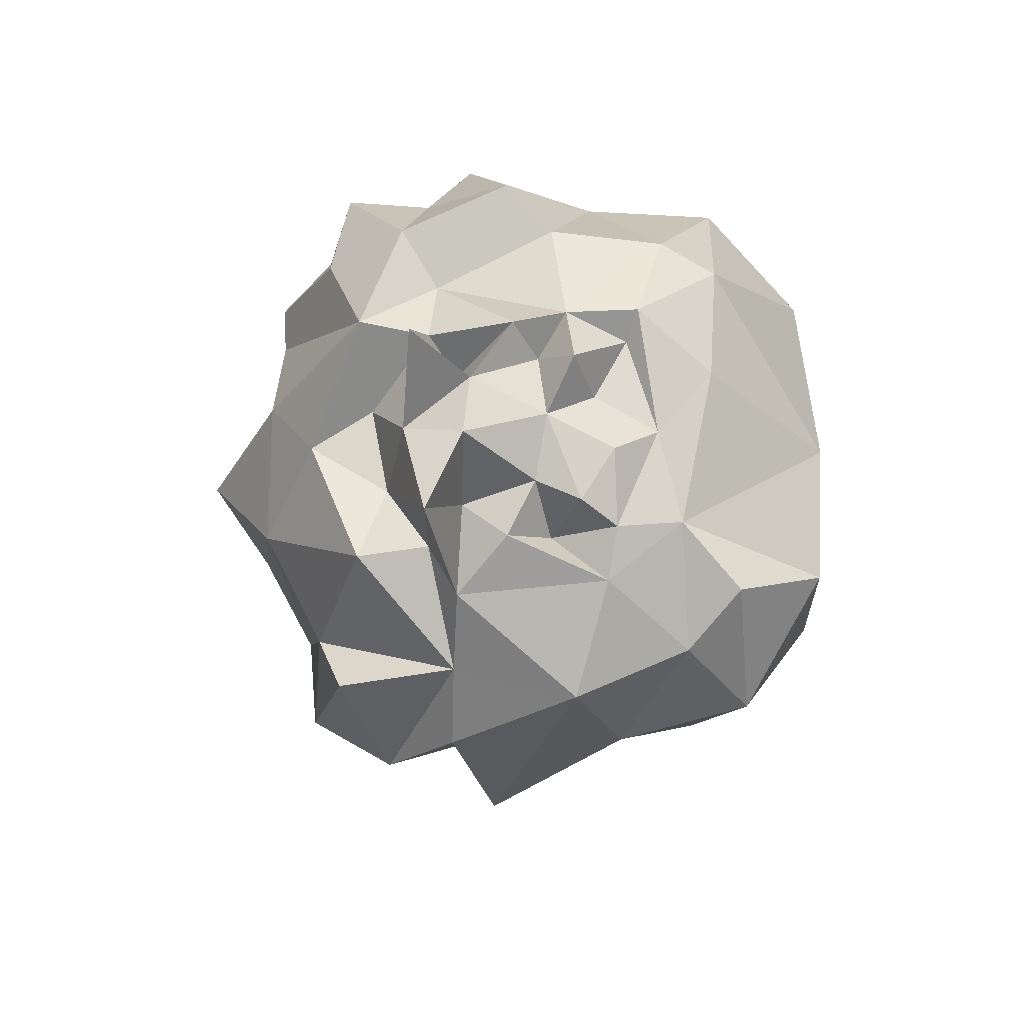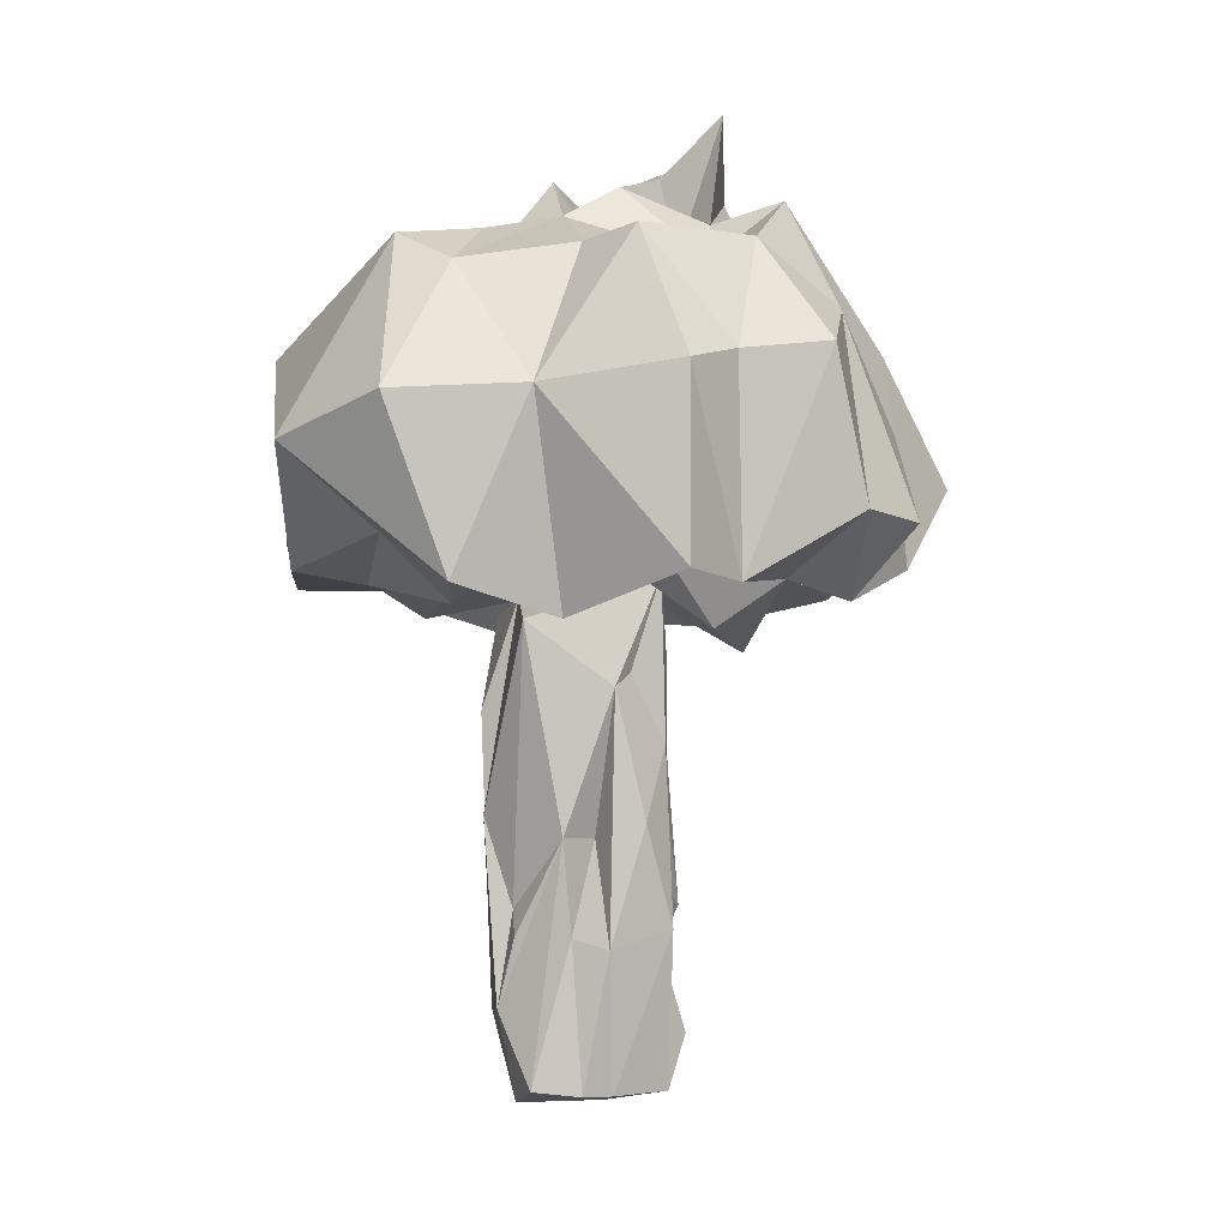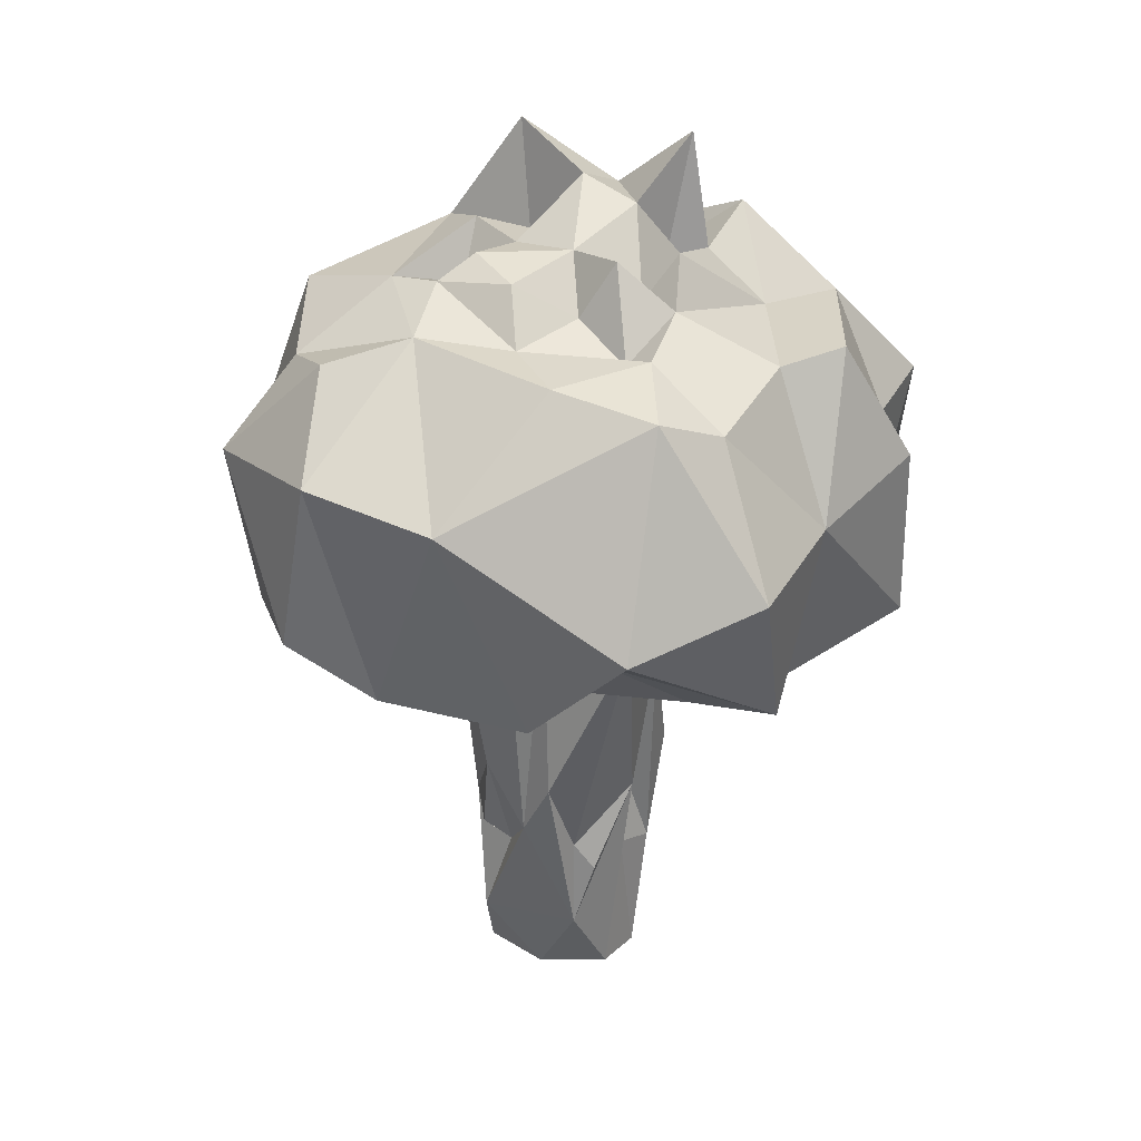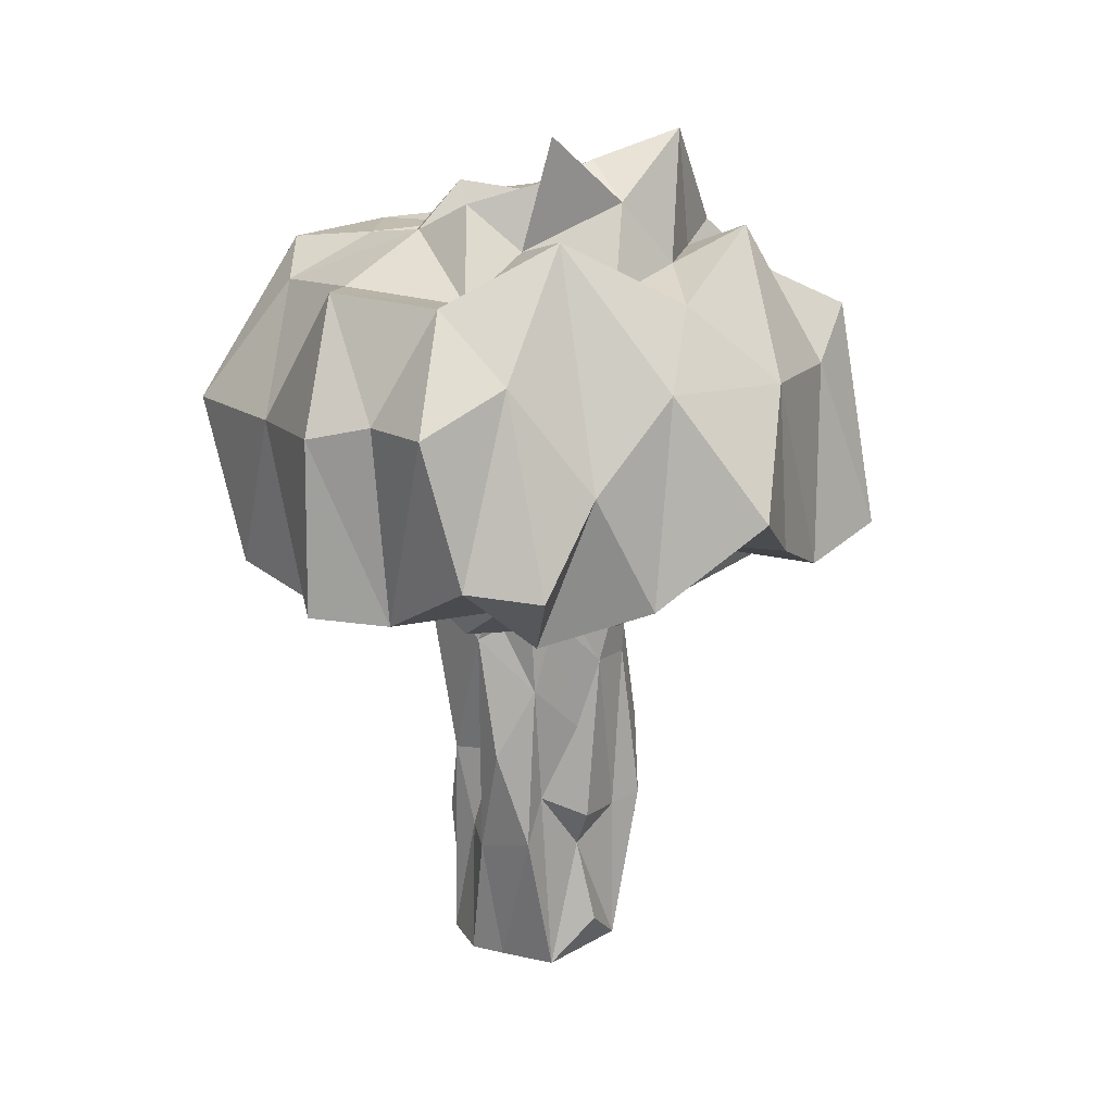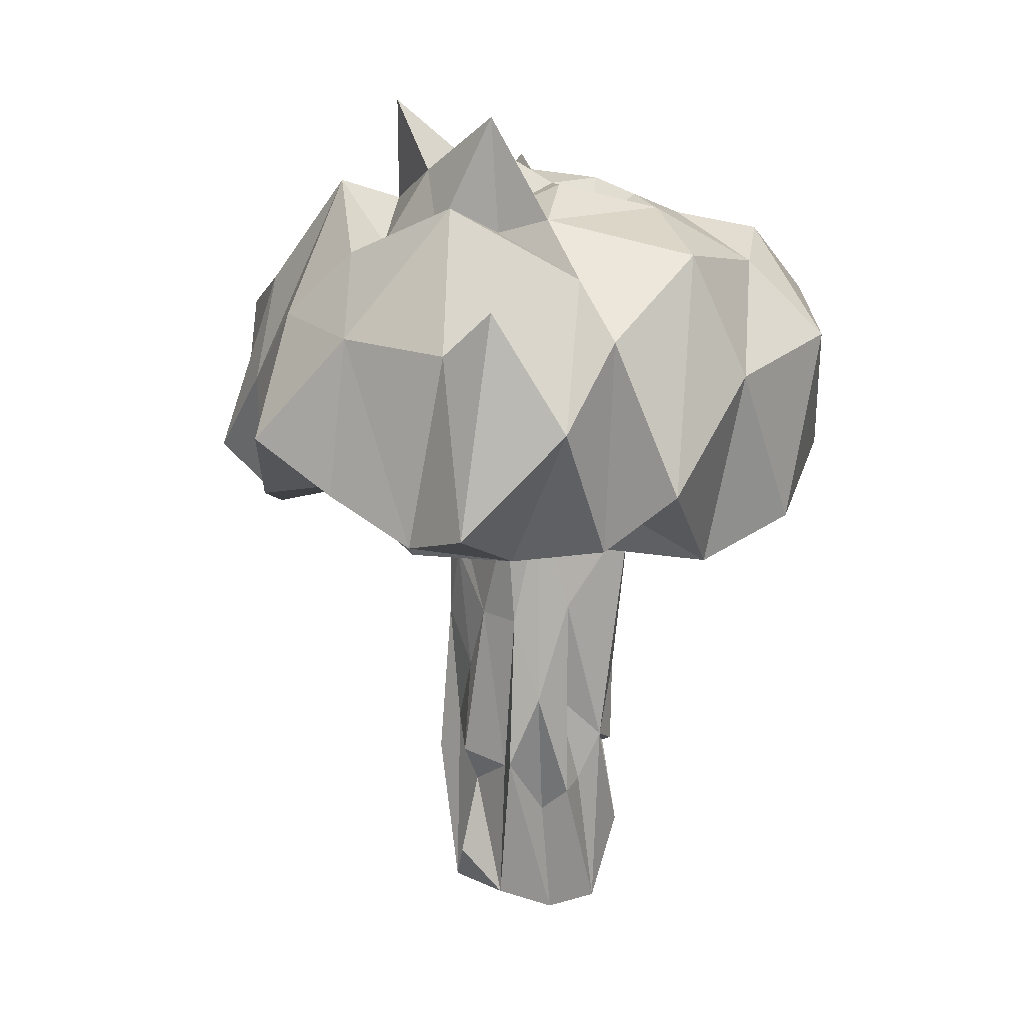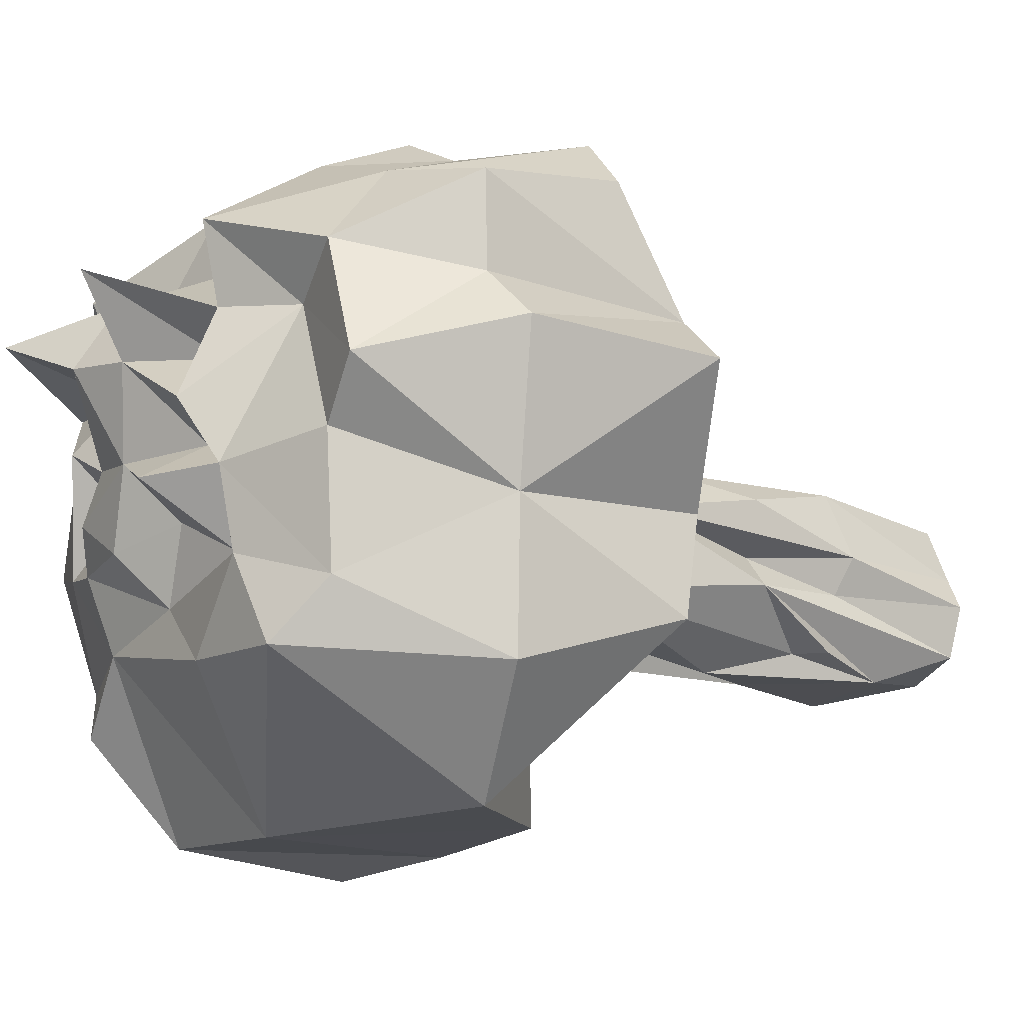
<metadata>
{"format":"obj","ext":"obj","renderer":"f3d","projection":"perspective","resolution":1024,"background":"white","views":[{"elev":78.4,"azim":87.3,"up":"+Y"},{"elev":-2.5,"azim":-95.9,"up":"+Y"},{"elev":34.5,"azim":-158.0,"up":"+Y"},{"elev":19.5,"azim":-40.9,"up":"+Y"},{"elev":13.3,"azim":54.9,"up":"+Y"},{"elev":-18.5,"azim":-123.1,"up":"+Z"}]}
</metadata>
<code>
o Cube
v -0.9382 3.155 1.106
v 1.027 8.542 4.38
v 0.8266 2.179 -1.17
v 0.9893 5.26 1.235
v -1.632 10.93 0.3877
v -3.176 9.624 -2.018
v -3.477 9.937 2.021
v -2.665 4.716 1.551
v -1.525 5.6 4.47
v 3.916 9.821 -0.3038
v -2.795 5.029 -2.007
v -2.615 6.171 -0.5171
v -2.854 5.084 3.406
v -1.062 10.02 1.253
v 2.786 4.989 0.7476
v 2.692 8.412 3.62
v -3.782 4.797 -0.5915
v 2.272 10.41 -0.8571
v -2.573 9.755 1.514
v 0.3351 10.75 -1.041
v 0.1279 5.952 3.049
v 1.485 10.57 -1.025
v 1.107 10.84 -0.5
v -0.5762 10.28 -0.8044
v 3.649 5.714 3.948
v 3.25 9.555 -2.053
v -1.028 11.1 -0.502
v -4.412 8.297 1.635
v 1.523 10.07 -0.0433
v -3.393 5.774 0.7391
v 4.39 8.671 1.599
v 1.593 10.81 0.6176
v 0.7748 10.76 0.1624
v -0.7527 1.222 1.042
v -0.9594 5.478 -1.702
v 0.7009 -1.64 1.174
v -1.219 10.27 0.01792
v 2.284 5.353 4.014
v -2.501 10.08 -2.771
v 1.757 10.56 2.855
v -1.279 -1.753 -0.1048
v -4.21 5.267 1.714
v -0.05175 11.01 2.082
v -0.1635 6.858 5.366
v -1.02 5.568 1.041
v 0.9658 3.36 1.063
v 4.385 7.882 -1.042
v -1.256 12.09 1.902
v 1.189 5.407 -4.104
v 0.02683 -1.987 -0.9427
v 1.434 2.028 0.8838
v 2.658 4.969 2.301
v -1.793 10.75 2.689
v -1.937 10.26 -1.549
v 2.367 10.35 1.404
v -0.6271 9.794 2.588
v -4.134 9.982 0.3548
v 1.416 0.2533 0.2568
v -4.217 7.741 -3
v 3.496 9.159 3.278
v 0.1513 11.5 1.194
v -1.174 5.551 -4.163
v -4.202 6.235 3.398
v 0.9582 6.03 4.649
v -2.71 7.228 -4.369
v 3.958 5.346 -2.371
v -3.406 6.116 4.238
v 1.395 10.2 -2.03
v 2.108 8.819 -4.228
v -0.02725 10.13 -1.748
v -5.047 8.089 0.9245
v 3.365 9.509 1.515
v 4.568 7.367 2.64
v 2.429 9.985 -2.865
v -1.907 6.057 -2.958
v -1.626 10.42 1.658
v -0.2811 4.461 2.313
v -0.1959 10.92 -0.05426
v -0.1107 9.742 3.545
v -4.148 5.256 -2.1
v 4.01 8.347 -3.008
v 0.687 10.05 2.396
v 1.024 10.42 1.268
v -3.387 9.84 -0.3029
v 2.949 5.822 -1.18
v -2.362 7.414 4.114
v -1.5 9.998 -1.357
v -2.753 5.392 2.529
v -1.009 8.694 4.235
v -0.5729 4.305 1.172
v 0.9521 1.838 0.1368
v -1.159 0.5633 1.187
v 0.127 1.198 -1.36
v 2.537 6.151 -4.292
v -3.229 8.995 3.221
v 0.3122 3.416 1.246
v -4.392 7.822 -1.025
v -0.9435 1.83 0.1031
v -1.114 0.4266 -0.2422
v 0.7368 0.7021 1.103
v -1.17 4.159 0.5849
v 1.103 5.432 0.6285
v -1.021 -1.78 0.357
v -0.1404 2.371 1.221
v 0.8623 -0.7349 -1.242
v -5.1 5.397 0.9213
v -0.3389 2.138 -1.437
v 1.365 11.92 1.793
v 1.289 3.565 0.1648
v 1.15 0.8695 1.287
v 1.041 -2.015 -0.5986
v -0.005024 -1.015 1.509
v -1.884 10.46 -0.4391
v -1.452 3.948 0.3345
v 3.863 4.801 -0.69
v 0.9765 5.392 -2.863
v 0.9994 -2.027 0.3124
v 5.223 6.321 1.008
v -0.7248 11.24 1.058
v -1.462 2.051 0.7725
v -0.9011 10.18 -2.612
v 0.07269 8.65 -4.415
v 0.4769 0.6406 -1.049
v -0.2381 -1.929 0.2903
v 3.32 5.913 1.004
v -0.07315 0.8312 1.395
v -0.6951 -0.5864 -1.257
v -1.493 4.892 -0.956
v 1.096 0.3072 -0.2278
v -4.529 8.401 2.899
v -1.519 5.53 -0.4482
v -1.375 0.2849 0.2703
v 1.335 5.038 -1.135
v -1.349 1.842 -0.384
v -2.696 9.881 -2.705
v 1.26 1.108 -0.5728
v 1.035 4.306 1.052
v 0.9383 -0.1703 0.4458
v 1.038 -1.671 1.054
v 1.568 10.1 1.805
v 0.9637 4.671 -0.967
v 1.177 1.645 1.242
v 0.9595 1.027 -1.029
v -1.08 -1.697 -0.8133
v -0.0852 5.705 -2.07
v 0.2155 5.576 -1.703
v 3.396 5.913 3.736
v 1.051 -1.569 1.075
v -0.3397 5.406 -3.09
v -0.6099 0.8152 -1.03
v 0.02008 5.583 -2.054
v 4.1 5.309 1.551
v 1.895 5.026 -2.201
v 1.44 5.586 0.6749
v -0.05913 5.265 -0.9211
v 0.2287 3.621 -1.441
v 0.01194 5.583 -2.054
v 1.651 5.568 -2.145
v -0.9589 0.4474 -1.035
v -0.9612 0.344 -1.032
v 0.9753 3.821 0.9919
v -2.695 9.932 -2.686
v -2.691 9.61 -2.783
v -0.655 -1.757 1.178
v -2.41 5.286 -1.32
v -0.9976 1.492 -1.03
v 1.032 10.16 -2.193
v 1.007 3.174 1.077
v 1.083 -1.091 1.12
v 1.011 4.147 1.024
v 1.313 4.715 2.5
v 0.9578 0.8565 -1.039
v -1.068 4.196 -1.053
v -0.9577 0.6859 -1.04
v -1.025 -0.7034 -1.063
v 0.979 3.6 1.022
v -0.04504 5.583 -2.056
v -0.9821 -0.05965 -1.029
v 1.078 -0.7528 1.117
v 0.9904 3.384 1.054
v 1.03 -1.721 1.043
v -1.062 3.966 -1.082
v -0.967 -1.708 -0.9703
v -1.022 1.84 -1.061
v -2.726 8.866 -2.896
v -0.7956 -1.763 -0.9643
v 1.049 2.952 -1.098
v -1.41 5.535 0.8182
v -1.026 2.351 -1.06
v -2.832 7.853 -3.075
v -0.06648 0.2448 1.134
v -0.9586 0.5152 -1.036
f 32 33 83
f 3 123 93
f 65 39 122
f 67 13 86
f 16 38 25
f 10 18 55
f 21 64 44
f 36 191 112
f 106 30 42
f 9 21 44
f 122 68 69
f 71 57 97
f 25 60 16
f 146 131 35
f 41 144 103
f 43 119 48
f 36 112 164
f 47 118 115
f 38 16 2
f 133 136 3
f 102 109 133
f 154 85 15
f 100 110 46
f 119 37 5
f 154 131 146
f 78 24 27
f 155 133 156
f 26 81 74
f 2 16 40
f 33 23 78
f 65 62 75
f 74 81 69
f 14 76 48
f 54 39 6
f 92 34 1
f 44 89 9
f 119 61 78
f 17 97 80
f 109 58 91
f 150 128 107
f 28 42 130
f 152 52 125
f 106 71 97
f 46 96 100
f 58 117 111
f 80 59 65
f 97 84 6
f 131 12 35
f 25 52 73
f 107 155 93
f 127 50 144
f 64 21 38
f 5 76 14
f 154 52 77
f 145 157 35
f 63 95 130
f 54 6 113
f 40 82 79
f 10 47 26
f 98 114 134
f 24 20 70
f 94 81 66
f 88 8 77
f 188 12 131
f 97 17 106
f 10 55 72
f 61 43 108
f 28 7 57
f 116 62 49
f 116 49 94
f 8 88 30
f 88 13 63
f 188 8 12
f 140 40 72
f 57 19 84
f 55 140 72
f 19 76 5
f 140 55 108
f 116 94 66
f 43 56 82
f 157 145 146
f 95 86 53
f 11 75 149
f 6 39 59
f 60 73 72
f 119 78 37
f 61 33 78
f 121 70 68
f 23 22 20
f 78 27 37
f 44 2 89
f 20 78 23
f 84 19 113
f 27 113 37
f 70 121 54
f 26 47 81
f 86 89 53
f 76 53 56
f 87 27 24
f 88 63 42
f 11 12 80
f 116 146 149
f 113 27 87
f 33 29 23
f 5 14 119
f 32 29 33
f 5 113 19
f 55 18 32
f 17 12 30
f 37 113 5
f 7 95 53
f 84 97 57
f 108 82 140
f 55 32 83
f 16 60 72
f 75 11 80
f 118 125 115
f 86 95 67
f 18 29 32
f 74 68 26
f 7 28 130
f 107 127 150
f 107 93 127
f 46 4 96
f 132 120 114
f 101 114 1
f 155 102 133
f 1 114 120
f 105 136 111
f 132 103 92
f 92 120 132
f 114 128 134
f 136 105 123
f 41 103 132
f 108 83 61
f 69 68 74
f 22 23 29
f 2 44 64
f 154 77 188
f 21 77 52
f 155 107 128
f 45 155 128
f 89 86 9
f 42 71 106
f 59 39 65
f 54 87 70
f 52 154 15
f 72 73 31
f 145 151 177
f 43 82 108
f 57 71 28
f 108 55 83
f 72 40 16
f 85 153 66
f 145 35 149
f 81 47 66
f 85 66 115
f 89 79 53
f 15 115 125
f 73 152 31
f 40 140 82
f 78 20 24
f 20 22 70
f 88 21 13
f 62 65 122
f 14 48 119
f 48 76 43
f 79 82 56
f 22 18 68
f 10 118 47
f 42 63 130
f 24 70 87
f 76 56 43
f 61 119 43
f 18 26 68
f 52 152 73
f 21 9 13
f 49 122 69
f 35 11 149
f 2 79 89
f 129 136 91
f 115 15 85
f 18 10 26
f 130 95 7
f 39 54 121
f 151 145 157
f 75 62 149
f 146 116 153
f 118 10 31
f 153 154 146
f 146 145 149
f 149 62 116
f 70 22 68
f 19 53 76
f 49 69 94
f 122 121 68
f 152 118 31
f 156 3 93
f 150 134 128
f 79 56 53
f 57 7 19
f 116 66 153
f 65 75 80
f 77 21 88
f 52 38 21
f 88 42 30
f 115 66 47
f 125 52 15
f 30 12 8
f 2 40 79
f 61 83 33
f 39 121 122
f 49 62 122
f 94 69 81
f 157 145 177
f 29 18 22
f 80 97 59
f 84 113 6
f 19 7 53
f 113 87 54
f 97 6 59
f 38 2 64
f 96 104 126
f 11 35 12
f 38 52 25
f 126 100 96
f 12 17 80
f 51 58 109
f 31 10 72
f 154 153 85
f 114 45 128
f 73 60 25
f 63 13 67
f 191 100 126
f 3 156 133
f 126 34 191
f 164 112 191
f 164 117 36
f 30 106 17
f 118 152 125
f 136 133 109
f 164 191 34
f 46 51 102
f 58 51 138
f 86 13 9
f 63 67 95
f 155 156 93
f 99 134 144
f 102 51 109
f 71 42 28
f 8 188 77
f 132 114 98
f 45 101 1
f 50 105 111
f 93 123 105
f 127 93 105
f 50 111 117
f 58 138 117
f 50 127 105
f 90 96 45
f 111 136 129
f 34 126 104
f 172 136 123
f 91 136 109
f 150 159 134
f 1 34 104
f 124 117 164
f 120 92 1
f 127 134 159
f 117 110 36
f 4 45 96
f 45 1 90
f 127 144 134
f 51 46 110
f 99 144 41
f 150 127 159
f 164 34 92
f 110 138 51
f 191 36 100
f 102 45 4
f 99 132 98
f 138 110 117
f 4 46 102
f 103 144 124
f 58 111 129
f 50 124 144
f 96 90 104
f 155 45 102
f 98 134 99
f 110 100 36
f 58 129 91
f 124 50 117
f 188 131 154
f 90 1 104
f 101 45 114
f 92 103 164
f 99 41 132
f 3 172 123
f 172 3 136
f 103 124 164
f 35 157 146
f 177 151 157
l 159 192
l 143 172

</code>
